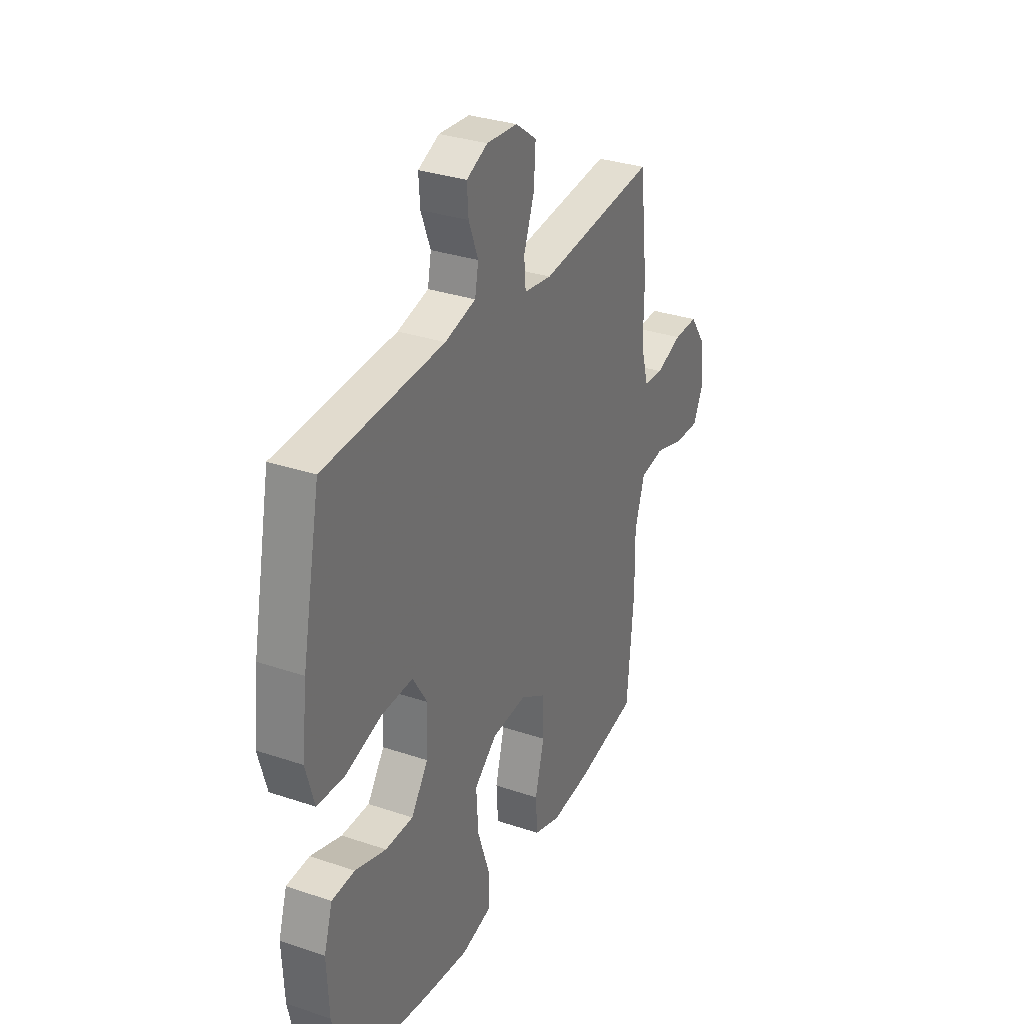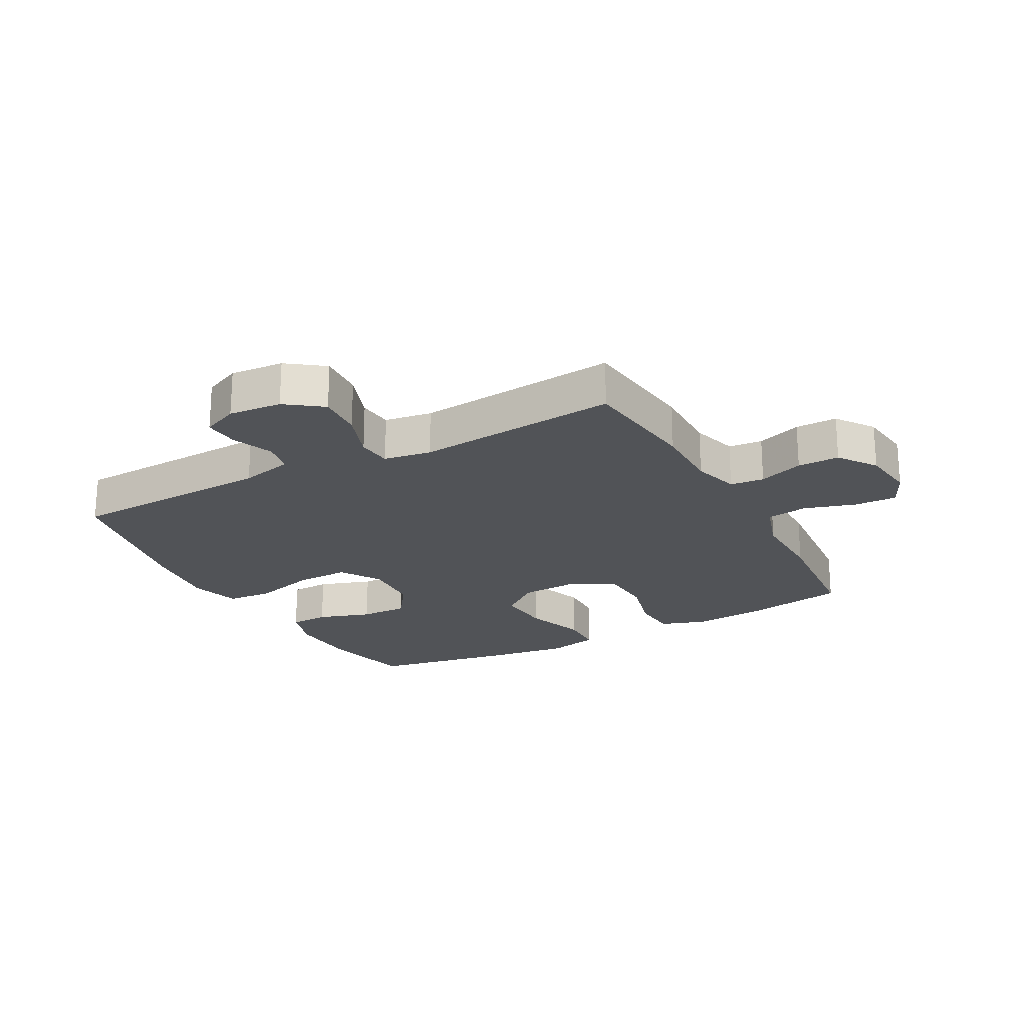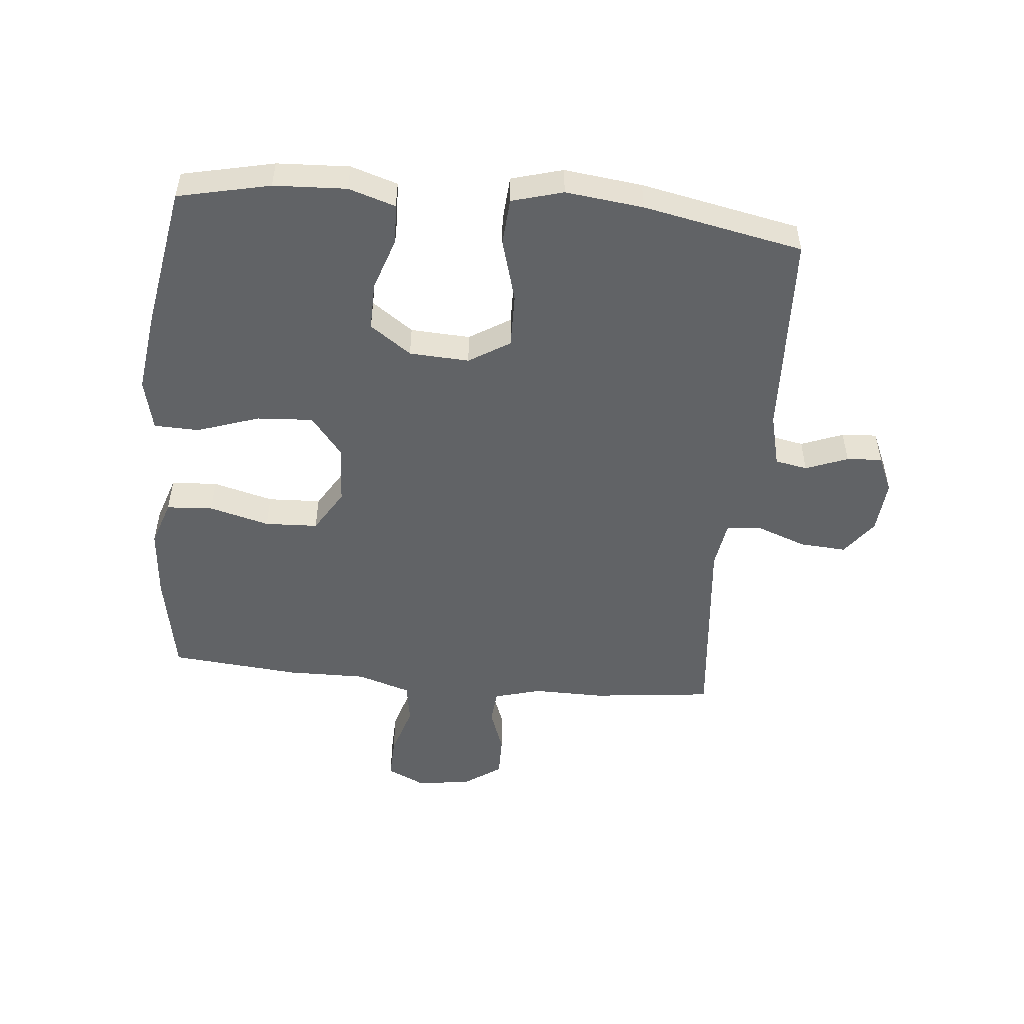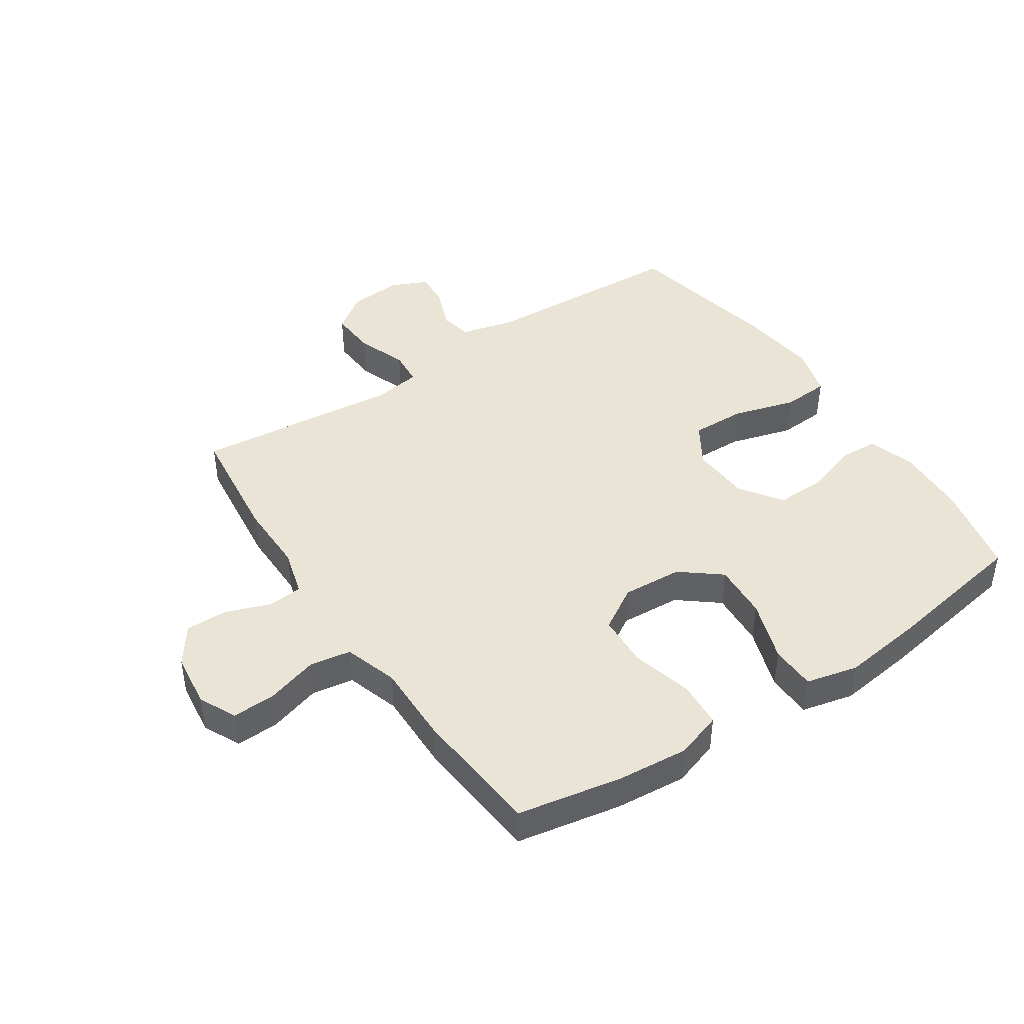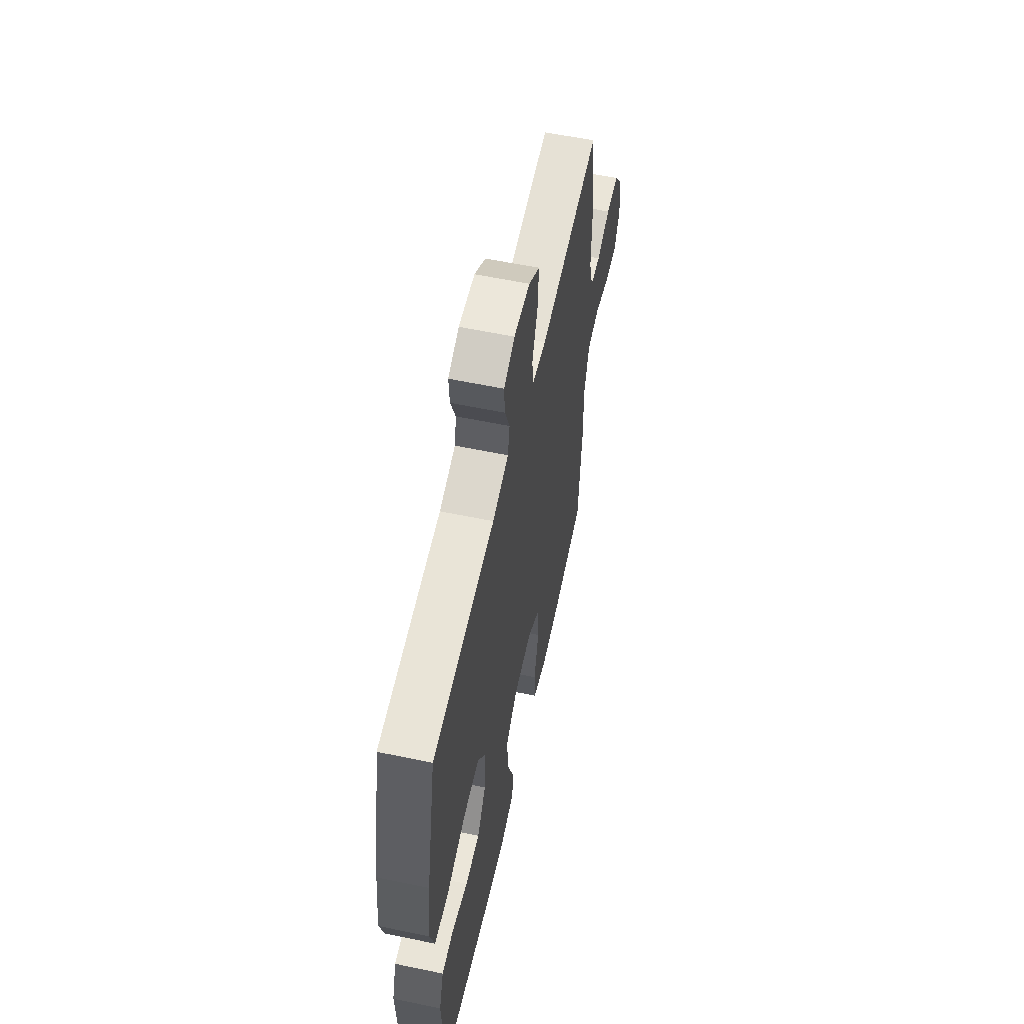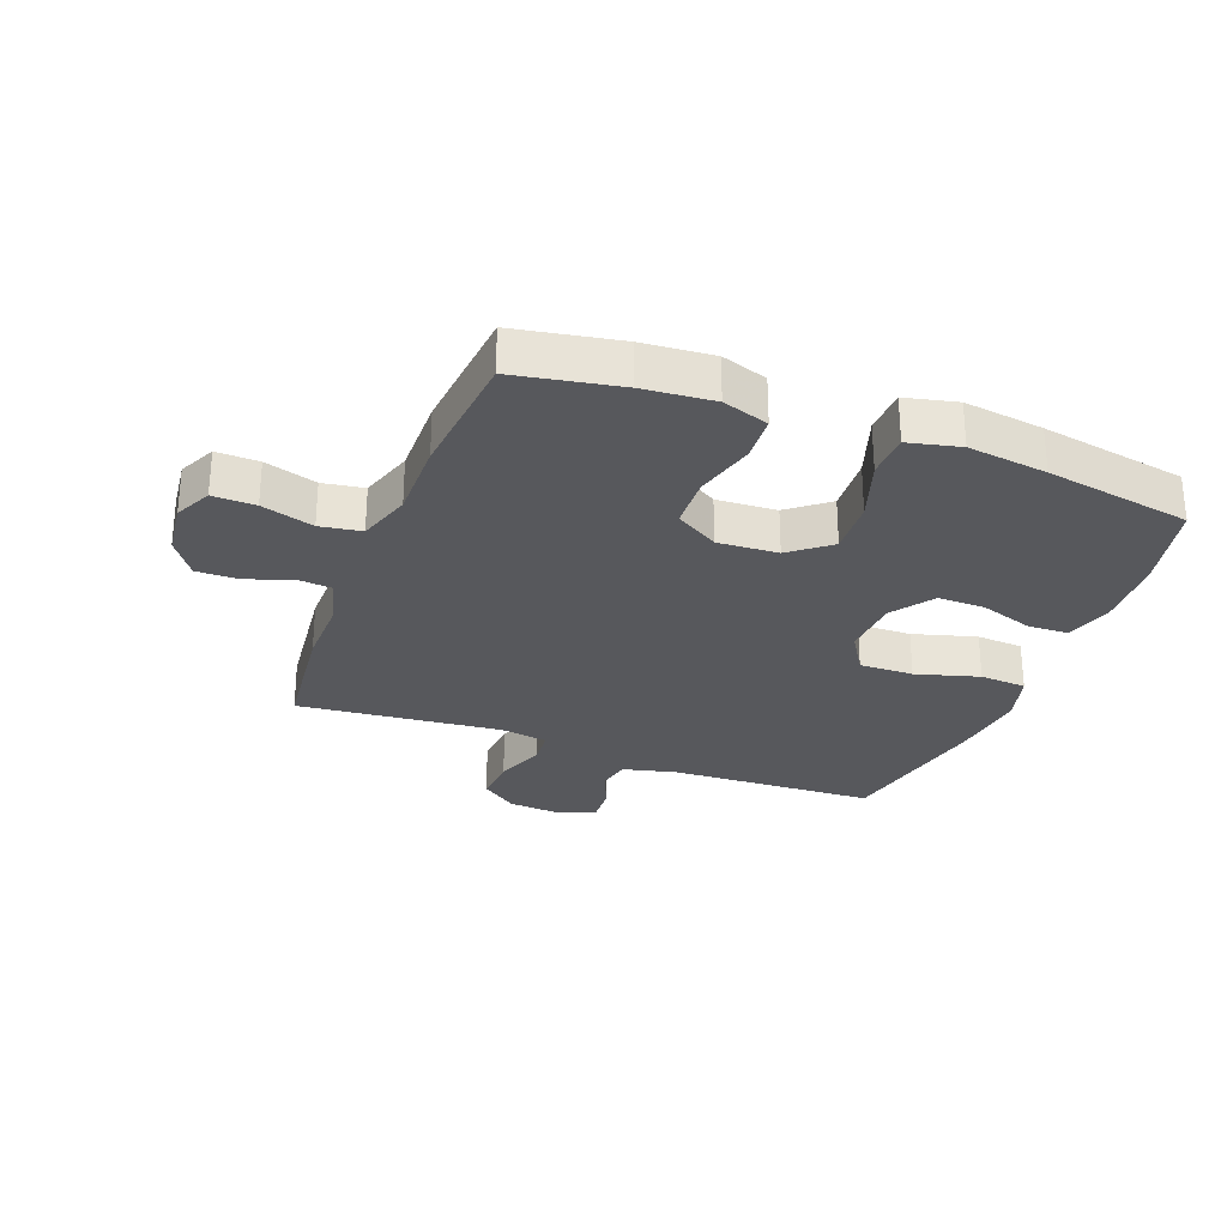
<metadata>
{"format":"obj","ext":"obj","renderer":"f3d","projection":"perspective","resolution":1024,"background":"white","views":[{"elev":31.8,"azim":-64.5,"up":"+Z"},{"elev":-21.7,"azim":28.4,"up":"+Y"},{"elev":-50.8,"azim":-95.6,"up":"+Y"},{"elev":43.6,"azim":146.3,"up":"+Y"},{"elev":58.2,"azim":-77.8,"up":"+Z"},{"elev":-28.4,"azim":159.0,"up":"+Y"}]}
</metadata>
<code>
v 0.5 0.07 0.5
v 0.523 0.07 0.3
v 0.522 0.07 0.183
v 0.544 0.07 0.106
v 0.6 0.07 0.101
v 0.674 0.07 0.128
v 0.743 0.07 0.129
v 0.787 0.07 0.067
v 0.798 0.07 -0.023
v 0.769 0.07 -0.084
v 0.699 0.07 -0.082
v 0.613 0.07 -0.056
v 0.545 0.07 -0.067
v 0.517 0.07 -0.155
v 0.519 0.07 -0.286
v 0.5 0.07 -0.5
v 0.328 0.07 -0.532
v 0.212 0.07 -0.542
v 0.136 0.07 -0.517
v 0.131 0.07 -0.441
v 0.157 0.07 -0.342
v 0.153 0.07 -0.255
v 0.082 0.07 -0.212
v -0.017 0.07 -0.218
v -0.082 0.07 -0.27
v -0.076 0.07 -0.362
v -0.041 0.07 -0.464
v -0.043 0.07 -0.538
v -0.128 0.07 -0.558
v -0.259 0.07 -0.541
v -0.5 0.07 -0.5
v -0.534 0.07 -0.349
v -0.54 0.07 -0.23
v -0.516 0.07 -0.153
v -0.451 0.07 -0.15
v -0.363 0.07 -0.179
v -0.284 0.07 -0.18
v -0.236 0.07 -0.112
v -0.231 0.07 -0.014
v -0.273 0.07 0.053
v -0.362 0.07 0.051
v -0.466 0.07 0.021
v -0.543 0.07 0.026
v -0.567 0.07 0.11
v -0.552 0.07 0.238
v -0.5 0.07 0.5
v -0.159 0.07 0.516
v -0.071 0.07 0.538
v -0.061 0.07 0.591
v -0.088 0.07 0.66
v -0.092 0.07 0.718
v -0.032 0.07 0.745
v 0.056 0.07 0.738
v 0.116 0.07 0.694
v 0.111 0.07 0.618
v 0.081 0.07 0.536
v 0.086 0.07 0.478
v 0.165 0.07 0.466
v 0.5 0 0.5
v 0.523 0 0.3
v 0.522 0 0.183
v 0.544 0 0.106
v 0.6 0 0.101
v 0.674 0 0.128
v 0.743 0 0.129
v 0.787 0 0.067
v 0.798 0 -0.023
v 0.769 0 -0.084
v 0.699 0 -0.082
v 0.613 0 -0.056
v 0.545 0 -0.067
v 0.517 0 -0.155
v 0.519 0 -0.286
v 0.5 0 -0.5
v 0.328 0 -0.532
v 0.212 0 -0.542
v 0.136 0 -0.517
v 0.131 0 -0.441
v 0.157 0 -0.342
v 0.153 0 -0.255
v 0.082 0 -0.212
v -0.017 0 -0.218
v -0.082 0 -0.27
v -0.076 0 -0.362
v -0.041 0 -0.464
v -0.043 0 -0.538
v -0.128 0 -0.558
v -0.259 0 -0.541
v -0.5 0 -0.5
v -0.534 0 -0.349
v -0.54 0 -0.23
v -0.516 0 -0.153
v -0.451 0 -0.15
v -0.363 0 -0.179
v -0.284 0 -0.18
v -0.236 0 -0.112
v -0.231 0 -0.014
v -0.273 0 0.053
v -0.362 0 0.051
v -0.466 0 0.021
v -0.543 0 0.026
v -0.567 0 0.11
v -0.552 0 0.238
v -0.5 0 0.5
v -0.159 0 0.516
v -0.071 0 0.538
v -0.061 0 0.591
v -0.088 0 0.66
v -0.092 0 0.718
v -0.032 0 0.745
v 0.056 0 0.738
v 0.116 0 0.694
v 0.111 0 0.618
v 0.081 0 0.536
v 0.086 0 0.478
v 0.165 0 0.466
f 54 55 56
f 53 54 56
f 52 53 56
f 51 52 56
f 50 51 56
f 49 50 56
f 48 49 56 57
f 47 48 57
f 46 47 57
f 45 46 57
f 44 45 57
f 43 44 57
f 42 43 57
f 41 42 57
f 40 41 57 58
f 34 35 36
f 33 34 36
f 32 33 36
f 31 32 36
f 30 31 36
f 29 30 36
f 28 29 36
f 27 28 36
f 26 27 36
f 25 26 36 37
f 24 25 37 38
f 19 20 21
f 18 19 21
f 17 18 21
f 16 17 21
f 15 16 21
f 14 15 21
f 13 14 21 22
f 10 11 12
f 9 10 12
f 8 9 12
f 7 8 12
f 6 7 12
f 5 6 12
f 4 5 12 13
f 13 22 23
f 4 13 23
f 3 4 23
f 3 23 24
f 2 3 24
f 1 2 24
f 58 1 24
f 40 58 24
f 39 40 24
f 24 38 39
f 114 113 112
f 114 112 111
f 114 111 110
f 114 110 109
f 114 109 108
f 114 108 107
f 115 114 107 106
f 115 106 105
f 115 105 104
f 115 104 103
f 115 103 102
f 115 102 101
f 115 101 100
f 115 100 99
f 116 115 99 98
f 94 93 92
f 94 92 91
f 94 91 90
f 94 90 89
f 94 89 88
f 94 88 87
f 94 87 86
f 94 86 85
f 94 85 84
f 95 94 84 83
f 96 95 83 82
f 79 78 77
f 79 77 76
f 79 76 75
f 79 75 74
f 79 74 73
f 79 73 72
f 80 79 72 71
f 70 69 68
f 70 68 67
f 70 67 66
f 70 66 65
f 70 65 64
f 70 64 63
f 71 70 63 62
f 81 80 71
f 81 71 62
f 81 62 61
f 82 81 61
f 82 61 60
f 82 60 59
f 82 59 116
f 82 116 98
f 82 98 97
f 97 96 82
f 1 59 60 2
f 2 60 61 3
f 3 61 62 4
f 4 62 63 5
f 5 63 64 6
f 6 64 65 7
f 7 65 66 8
f 8 66 67 9
f 9 67 68 10
f 10 68 69 11
f 11 69 70 12
f 12 70 71 13
f 13 71 72 14
f 14 72 73 15
f 15 73 74 16
f 16 74 75 17
f 17 75 76 18
f 18 76 77 19
f 19 77 78 20
f 20 78 79 21
f 21 79 80 22
f 22 80 81 23
f 23 81 82 24
f 24 82 83 25
f 25 83 84 26
f 26 84 85 27
f 27 85 86 28
f 28 86 87 29
f 29 87 88 30
f 30 88 89 31
f 31 89 90 32
f 32 90 91 33
f 33 91 92 34
f 34 92 93 35
f 35 93 94 36
f 36 94 95 37
f 37 95 96 38
f 38 96 97 39
f 39 97 98 40
f 40 98 99 41
f 41 99 100 42
f 42 100 101 43
f 43 101 102 44
f 44 102 103 45
f 45 103 104 46
f 46 104 105 47
f 47 105 106 48
f 48 106 107 49
f 49 107 108 50
f 50 108 109 51
f 51 109 110 52
f 52 110 111 53
f 53 111 112 54
f 54 112 113 55
f 55 113 114 56
f 56 114 115 57
f 57 115 116 58
f 58 116 59 1

</code>
